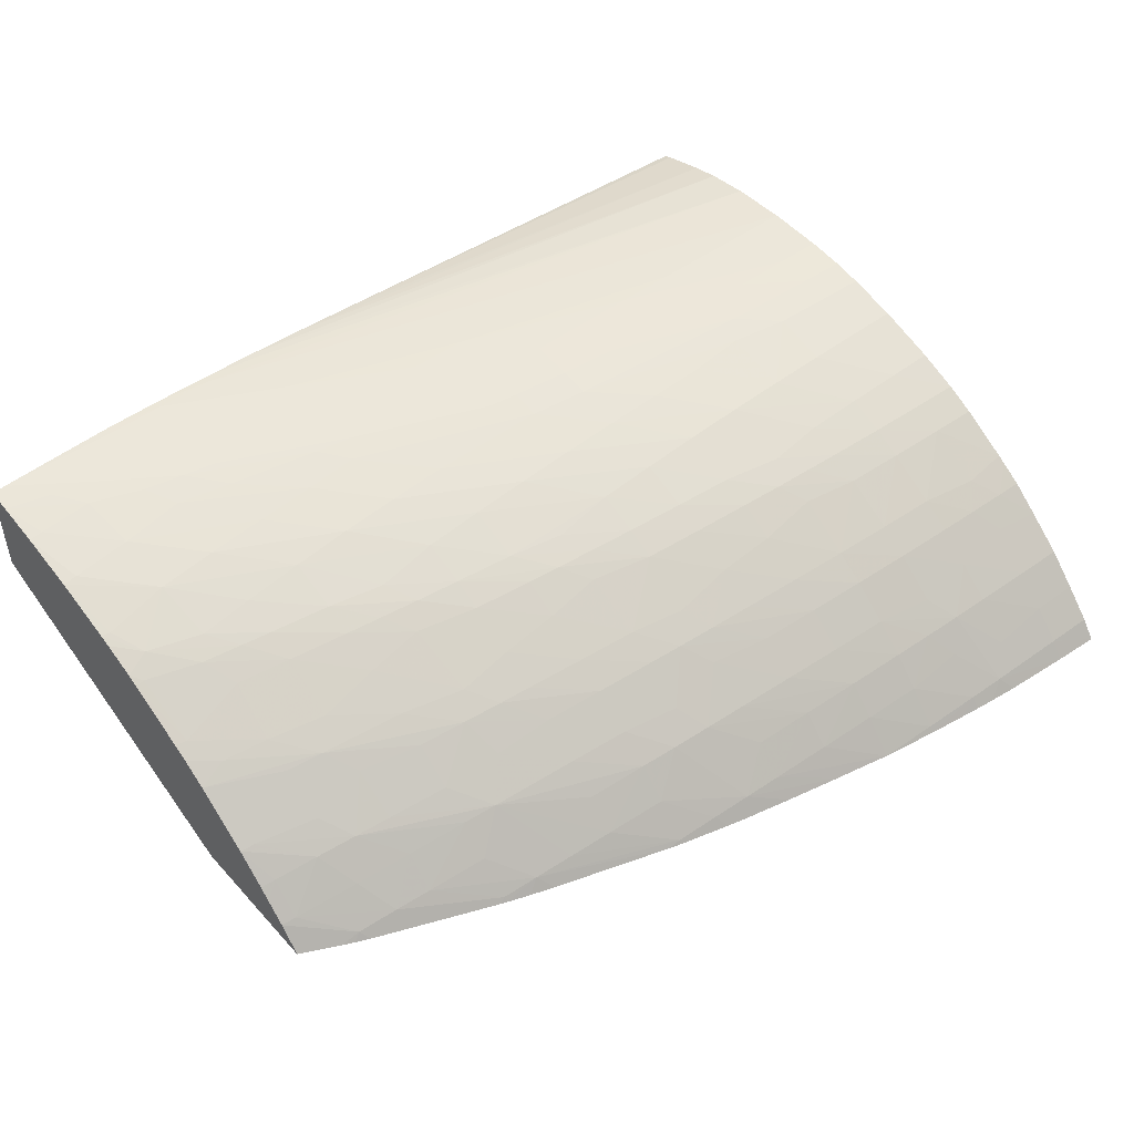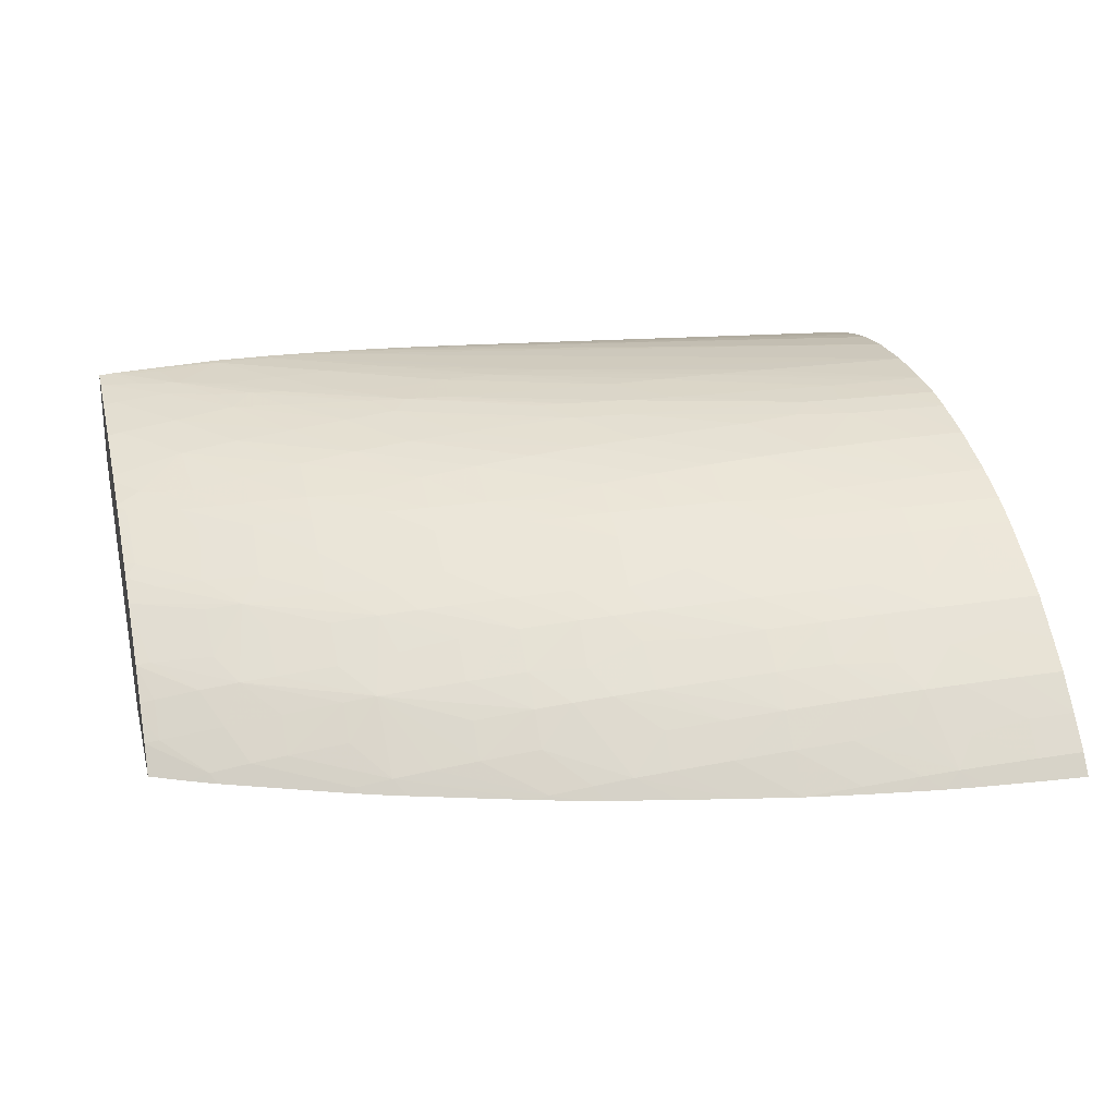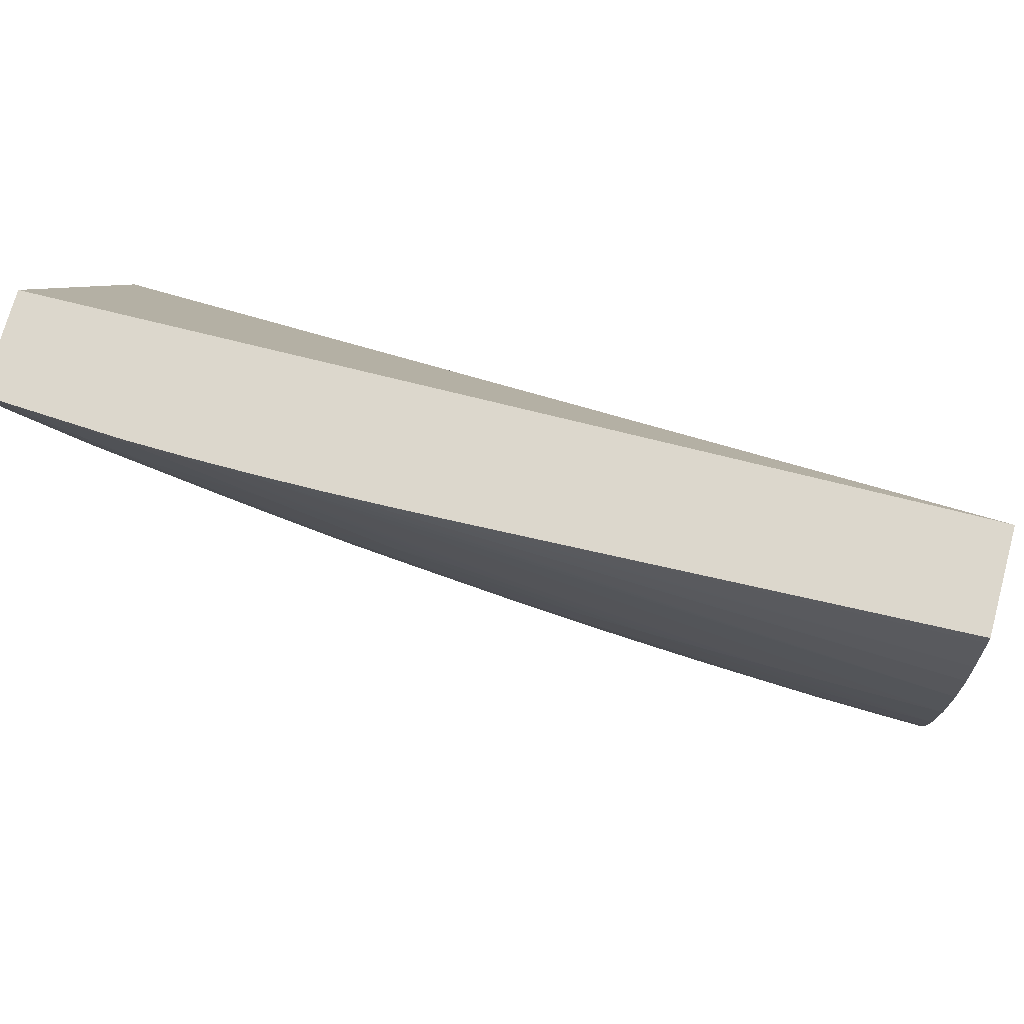
<metadata>
{"format":"obj","ext":"obj","renderer":"f3d","projection":"perspective","resolution":1024,"background":"white","views":[{"elev":47.6,"azim":-39.8,"up":"+Z"},{"elev":23.6,"azim":-14.1,"up":"+Z"},{"elev":73.0,"azim":15.3,"up":"+Y"}]}
</metadata>
<code>
v 0.04208 1.009 0.1866
v 0.04208 1.007 0.1873
v 0.04208 1.009 0.1563
v -0.09283 1.009 0.1924
v 0.04208 0.9938 0.1905
v 0.02812 1.009 0.1566
v 0.04208 0.8405 0.1173
v -0.2196 0.9107 0.1173
v -0.1111 1.009 0.1931
v 0.04208 0.9851 0.1922
v -0.2196 1.009 0.162
v 0.04208 0.8015 0.1173
v -0.2196 0.8673 0.1173
v -0.1285 1.009 0.1937
v 0.04208 0.9721 0.1936
v -0.2196 1.009 0.1917
v 0.04208 0.8043 0.1212
v 0.02812 0.8061 0.1226
v 0.02812 0.8022 0.1173
v -0.2082 0.8616 0.1173
v -0.2026 0.8608 0.1196
v -0.2196 0.8736 0.1248
v -0.1459 1.009 0.1939
v -0.1285 1.007 0.1939
v 0.04208 0.9547 0.194
v -0.1459 1.007 0.1941
v -0.2155 1.009 0.1921
v -0.2196 1.002 0.1907
v -0.2067 0.9982 0.1914
v 0.04208 0.8057 0.1231
v 0.02812 0.814 0.1313
v 0.01034 0.8132 0.1289
v 0.0159 0.8065 0.1221
v 0.004317 0.807 0.1216
v 0.01228 0.8034 0.1173
v -0.2046 0.8599 0.1173
v -0.2006 0.8582 0.1173
v -0.1947 0.8557 0.1173
v -0.191 0.8583 0.1225
v -0.2155 0.8725 0.1258
v -0.2196 0.879 0.1302
v -0.1633 1.009 0.194
v -0.07628 0.9721 0.194
v -0.006699 0.9547 0.194
v 0.04208 0.9373 0.1931
v -0.1111 0.9895 0.1941
v -0.1633 1.007 0.1941
v -0.2141 1.009 0.1922
v -0.1951 0.9948 0.1919
v -0.2196 0.9895 0.1881
v -0.2155 0.9895 0.1887
v -0.1997 0.9892 0.1905
v -0.2155 1.001 0.1909
v 0.04208 0.8136 0.1318
v 0.02812 0.8227 0.1406
v 0.01072 0.8234 0.14
v -0.0006019 0.8239 0.1395
v -0.00652 0.8177 0.132
v -0.02409 0.8176 0.1292
v -0.006699 0.8076 0.1207
v -0.0006019 0.8045 0.1173
v 0.008083 0.8037 0.1173
v -0.1675 0.8447 0.1173
v -0.1969 0.8682 0.13
v -0.1633 0.8441 0.1187
v -0.1807 0.8562 0.1248
v -0.1807 0.8648 0.1335
v -0.2155 0.8813 0.1345
v -0.2028 0.8782 0.1375
v -0.2196 0.8823 0.1335
v -0.1807 1.009 0.1938
v -0.02409 0.9547 0.1939
v -0.1285 0.9895 0.194
v -0.09365 0.9721 0.1939
v 0.04208 0.926 0.1919
v 0.02812 0.9373 0.193
v -0.1807 1.007 0.1938
v -0.1997 1.005 0.1926
v -0.1994 1.009 0.1929
v -0.1845 0.9832 0.1909
v -0.1729 0.9803 0.1915
v -0.1633 0.9782 0.1918
v -0.1795 0.9892 0.1922
v -0.1633 0.9895 0.193
v -0.2155 0.9721 0.1845
v -0.198 0.9721 0.1871
v -0.2196 0.9721 0.1838
v -0.1795 0.9735 0.1895
v 0.04208 0.8224 0.141
v 0.01072 0.8329 0.1481
v 0.04208 0.8305 0.1479
v 0.0284 0.8345 0.1506
v -0.00652 0.8314 0.1453
v -0.02409 0.8342 0.1456
v -0.01221 0.8246 0.1388
v -0.006699 0.8433 0.1553
v -0.02409 0.8089 0.1191
v -0.02409 0.8255 0.1379
v -0.04149 0.8189 0.1277
v -0.02409 0.8076 0.1173
v -0.01241 0.806 0.1173
v -0.006699 0.8052 0.1173
v -0.1648 0.8436 0.1173
v -0.1912 0.8756 0.1399
v -0.1633 0.843 0.1173
v -0.1529 0.8421 0.1211
v -0.1633 0.8528 0.1284
v -0.1633 0.8612 0.1371
v -0.2196 0.891 0.1415
v -0.2155 0.89 0.1423
v -0.04149 0.9547 0.1937
v 0.01072 0.9373 0.1928
v -0.1459 0.9895 0.1937
v -0.1111 0.9721 0.1935
v -0.05889 0.9547 0.1934
v 0.04208 0.9173 0.1902
v 0.02812 0.9265 0.1918
v -0.1633 0.9695 0.1902
v -0.1369 0.9635 0.1914
v -0.1253 0.9611 0.1918
v -0.1459 0.9743 0.1923
v -0.198 0.9547 0.1823
v -0.1807 0.9547 0.1849
v -0.1633 0.9547 0.1869
v -0.2196 0.9538 0.1777
v -0.217 0.953 0.178
v -0.1459 0.9547 0.1888
v 0.02279 0.8419 0.1564
v 0.01072 0.8424 0.156
v 0.04208 0.8329 0.1499
v 0.03437 0.8414 0.1567
v -0.02409 0.8446 0.1543
v -0.04149 0.8357 0.1444
v -0.006699 0.8521 0.1612
v -0.02409 0.8533 0.1604
v -0.04149 0.8103 0.1173
v -0.04149 0.8269 0.1364
v -0.05889 0.8206 0.1259
v -0.1874 0.8946 0.1561
v -0.1974 0.8845 0.1447
v -0.1538 0.8593 0.139
v -0.1807 0.8734 0.1417
v -0.1812 0.8859 0.1513
v -0.1565 0.8406 0.1173
v -0.1493 0.8381 0.1173
v -0.1295 0.8318 0.1173
v -0.1149 0.8271 0.1173
v -0.1111 0.8268 0.1184
v -0.1413 0.8403 0.1233
v -0.2196 0.9075 0.154
v -0.198 0.8972 0.1542
v -0.04149 0.9407 0.1923
v 0.01072 0.9271 0.1917
v -0.1301 0.9704 0.1926
v -0.1111 0.9588 0.1922
v -0.05889 0.9422 0.1921
v 0.04208 0.9025 0.1864
v 0.02812 0.9178 0.1901
v -0.1301 0.9551 0.1903
v -0.1111 0.9501 0.1906
v -0.07628 0.9358 0.19
v -0.08525 0.9459 0.1914
v -0.07628 0.9445 0.1917
v -0.1964 0.9372 0.1762
v -0.1807 0.9373 0.1791
v -0.1633 0.9373 0.182
v -0.2123 0.9429 0.1753
v -0.1459 0.9373 0.1844
v -0.2196 0.9504 0.1765
v -0.1285 0.9373 0.1863
v 0.01072 0.8511 0.1618
v 0.0284 0.8487 0.1612
v 0.04208 0.8412 0.1569
v 0.04208 0.8476 0.161
v -0.04149 0.8549 0.1594
v -0.04149 0.8462 0.1531
v -0.05889 0.8374 0.1429
v 0.01072 0.8656 0.1705
v -0.006699 0.8667 0.1699
v -0.02353 0.8693 0.1699
v -0.04149 0.8677 0.1672
v -0.07628 0.8224 0.1238
v -0.05889 0.8138 0.1173
v -0.07628 0.8393 0.1413
v -0.05889 0.8287 0.1346
v -0.198 0.9059 0.1598
v -0.2112 0.9091 0.1579
v -0.1633 0.881 0.1533
v -0.1494 0.8782 0.1553
v -0.1758 0.8923 0.1576
v -0.1812 0.9013 0.1616
v -0.1285 0.8381 0.1256
v -0.1285 0.8465 0.1343
v -0.1111 0.8437 0.1372
v -0.1285 0.8551 0.1425
v -0.1458 0.8677 0.148
v -0.1633 0.8699 0.1446
v -0.1124 0.8264 0.1173
v -0.1111 0.826 0.1173
v -0.1025 0.8237 0.1173
v -0.09875 0.8252 0.1206
v -0.1111 0.8355 0.1285
v -0.2196 0.9151 0.159
v -0.001524 0.9279 0.1915
v 0.01072 0.9184 0.1899
v -0.05889 0.9335 0.1904
v 0.04208 0.8851 0.1806
v 0.02812 0.9025 0.1862
v -0.1111 0.9373 0.1877
v -0.09209 0.939 0.1895
v -0.07628 0.9199 0.1861
v -0.05889 0.9199 0.1872
v -0.1895 0.9285 0.174
v -0.1807 0.9264 0.175
v -0.1633 0.9226 0.1766
v -0.1467 0.9185 0.1776
v -0.1285 0.9199 0.1807
v -0.2196 0.9406 0.1724
v -0.2011 0.9313 0.1727
v -0.1111 0.9199 0.1828
v -0.09365 0.9199 0.1846
v 0.02812 0.8648 0.1709
v 0.04208 0.85 0.1625
v -0.05889 0.8677 0.1652
v -0.05889 0.8566 0.1583
v -0.07208 0.858 0.1573
v -0.05889 0.8479 0.1516
v -0.07725 0.8514 0.1512
v 0.01072 0.8743 0.175
v -0.006699 0.8753 0.1745
v -0.01738 0.8761 0.1741
v -0.02896 0.877 0.1737
v -0.05889 0.8799 0.1722
v -0.04149 0.8781 0.1731
v -0.07628 0.8306 0.1325
v -0.08719 0.8236 0.1225
v -0.07572 0.8174 0.1173
v -0.08865 0.8407 0.14
v -0.1807 0.9177 0.1708
v -0.1964 0.9216 0.1689
v -0.2164 0.9185 0.1619
v -0.1633 0.8897 0.1592
v -0.1285 0.866 0.1512
v -0.1378 0.8762 0.1567
v -0.1445 0.8845 0.1604
v -0.1633 0.9025 0.1666
v -0.1002 0.8422 0.1387
v -0.1111 0.8524 0.1448
v -0.1111 0.8632 0.1535
v -0.09596 0.822 0.1173
v -0.2196 0.9195 0.1615
v -0.007084 0.9212 0.19
v 0.01072 0.9025 0.1858
v -0.006699 0.9025 0.1852
v -0.04149 0.9199 0.1881
v -0.02409 0.9199 0.189
v 0.04208 0.8731 0.1756
v 0.02812 0.8851 0.1802
v -0.05889 0.9025 0.1819
v -0.04149 0.9025 0.1833
v -0.02409 0.9025 0.1844
v -0.1633 0.9139 0.1727
v -0.153 0.9118 0.1737
v -0.1414 0.9095 0.1748
v -0.1285 0.9072 0.1758
v -0.1111 0.9043 0.177
v -0.2196 0.9372 0.1708
v -0.217 0.9372 0.1715
v -0.07628 0.9025 0.1803
v 0.02812 0.8736 0.1754
v 0.04208 0.8644 0.1712
v -0.07628 0.882 0.1712
v -0.07725 0.8661 0.1617
v -0.08368 0.8593 0.1564
v -0.09414 0.8489 0.1457
v 0.01072 0.8851 0.1796
v -0.006699 0.8851 0.1787
v -0.02353 0.8837 0.1771
v -0.04149 0.8868 0.1772
v -0.05889 0.8886 0.1764
v -0.07628 0.8907 0.1755
v -0.09091 0.8208 0.1173
v -0.1285 0.8747 0.1578
v -0.1285 0.8851 0.1641
v -0.1467 0.9032 0.1706
v -0.09365 0.8607 0.1554
v -0.1111 0.8719 0.1595
v -0.1285 0.8985 0.1717
v -0.1111 0.8956 0.1731
v -0.1013 0.8941 0.1739
v -0.08973 0.8925 0.1746
v -0.09478 0.9009 0.1776
v -0.09478 0.8861 0.1706
v -0.09365 0.8694 0.1611
v -0.1111 0.8851 0.1674
f 1 2 5
f 1 5 10
f 1 10 15
f 1 15 25
f 1 25 45
f 1 45 75
f 1 75 116
f 1 116 157
f 1 157 207
f 1 207 257
f 1 257 271
f 1 271 223
f 1 223 174
f 1 174 173
f 1 173 130
f 1 130 91
f 1 91 89
f 1 89 54
f 1 54 30
f 1 30 17
f 1 17 12
f 1 12 7
f 1 7 3
f 1 3 6
f 1 6 11
f 1 11 16
f 1 16 27
f 1 27 48
f 1 48 79
f 1 79 71
f 1 71 42
f 1 42 23
f 1 23 14
f 1 14 9
f 1 9 4
f 1 4 2
f 2 4 5
f 3 7 8
f 3 8 6
f 4 9 5
f 5 9 10
f 6 8 11
f 7 12 19
f 7 19 35
f 7 35 62
f 7 62 61
f 7 61 102
f 7 102 101
f 7 101 100
f 7 100 136
f 7 136 183
f 7 183 237
f 7 237 282
f 7 282 250
f 7 250 200
f 7 200 199
f 7 199 198
f 7 198 147
f 7 147 146
f 7 146 145
f 7 145 144
f 7 144 105
f 7 105 103
f 7 103 63
f 7 63 38
f 7 38 37
f 7 37 36
f 7 36 20
f 7 20 13
f 7 13 8
f 8 13 22
f 8 22 41
f 8 41 70
f 8 70 109
f 8 109 150
f 8 150 203
f 8 203 251
f 8 251 267
f 8 267 218
f 8 218 169
f 8 169 125
f 8 125 87
f 8 87 50
f 8 50 28
f 8 28 16
f 8 16 11
f 9 14 10
f 10 14 15
f 12 17 18
f 12 18 19
f 13 20 21
f 13 21 22
f 14 23 24
f 14 24 15
f 15 24 26
f 15 26 25
f 16 28 29
f 16 29 27
f 17 30 18
f 18 30 54
f 18 54 31
f 18 31 32
f 18 32 33
f 18 33 19
f 19 33 34
f 19 34 35
f 20 36 21
f 21 36 37
f 21 37 38
f 21 38 39
f 21 39 40
f 21 40 22
f 22 40 41
f 23 26 24
f 23 42 26
f 25 43 44
f 25 44 45
f 25 26 46
f 25 46 43
f 26 42 47
f 26 47 46
f 27 29 49
f 27 49 48
f 28 50 51
f 28 51 52
f 28 52 53
f 28 53 29
f 29 52 49
f 29 53 52
f 31 54 55
f 31 55 56
f 31 56 32
f 32 56 57
f 32 57 34
f 32 34 33
f 34 57 58
f 34 58 59
f 34 59 60
f 34 60 61
f 34 61 62
f 34 62 35
f 38 63 39
f 39 64 40
f 39 63 65
f 39 65 66
f 39 66 67
f 39 67 64
f 40 68 41
f 40 64 69
f 40 69 68
f 41 68 70
f 42 71 47
f 43 72 44
f 43 46 47
f 43 47 73
f 43 73 74
f 43 74 72
f 44 72 45
f 45 72 76
f 45 76 75
f 47 71 77
f 47 77 113
f 47 113 73
f 48 49 78
f 48 78 77
f 48 77 79
f 49 52 80
f 49 80 81
f 49 81 82
f 49 82 83
f 49 83 84
f 49 84 77
f 49 77 78
f 50 85 86
f 50 86 51
f 50 87 85
f 51 86 52
f 52 86 88
f 52 88 80
f 54 89 55
f 55 90 56
f 55 89 91
f 55 91 92
f 55 92 90
f 56 90 57
f 57 93 94
f 57 94 95
f 57 95 58
f 57 90 96
f 57 96 93
f 58 95 59
f 59 97 60
f 59 95 98
f 59 98 99
f 59 99 97
f 60 97 100
f 60 100 101
f 60 101 102
f 60 102 61
f 63 103 65
f 64 67 104
f 64 104 69
f 65 103 105
f 65 105 106
f 65 106 66
f 66 106 107
f 66 107 108
f 66 108 67
f 67 108 104
f 68 109 70
f 68 69 109
f 69 104 110
f 69 110 109
f 71 79 77
f 72 74 111
f 72 111 112
f 72 112 76
f 73 113 74
f 74 113 114
f 74 114 115
f 74 115 111
f 75 76 117
f 75 117 116
f 76 112 117
f 77 84 113
f 80 88 81
f 81 88 118
f 81 118 119
f 81 119 82
f 82 119 120
f 82 120 121
f 82 121 84
f 82 84 83
f 84 121 114
f 84 114 113
f 85 87 122
f 85 122 123
f 85 123 86
f 86 123 124
f 86 124 88
f 87 125 126
f 87 126 122
f 88 124 127
f 88 127 118
f 90 92 128
f 90 128 129
f 90 129 96
f 91 130 92
f 92 130 131
f 92 131 128
f 93 96 94
f 94 98 95
f 94 96 132
f 94 132 133
f 94 133 98
f 96 134 135
f 96 135 132
f 96 129 134
f 97 99 136
f 97 136 100
f 98 133 137
f 98 137 99
f 99 137 138
f 99 138 136
f 104 139 140
f 104 140 110
f 104 108 141
f 104 141 142
f 104 142 143
f 104 143 139
f 105 144 106
f 106 141 107
f 106 144 145
f 106 145 146
f 106 146 147
f 106 147 148
f 106 148 149
f 106 149 141
f 107 141 108
f 109 110 150
f 110 140 151
f 110 151 150
f 111 115 152
f 111 152 112
f 112 153 117
f 112 152 153
f 114 121 154
f 114 154 120
f 114 120 155
f 114 155 115
f 115 156 152
f 115 155 156
f 116 117 158
f 116 158 157
f 117 153 158
f 118 127 159
f 118 159 119
f 119 159 120
f 120 154 121
f 120 159 160
f 120 160 161
f 120 161 162
f 120 162 163
f 120 163 155
f 122 164 165
f 122 165 166
f 122 166 123
f 122 126 167
f 122 167 164
f 123 166 168
f 123 168 124
f 124 168 127
f 125 169 167
f 125 167 126
f 127 168 170
f 127 170 159
f 128 171 129
f 128 131 172
f 128 172 171
f 129 171 134
f 130 173 131
f 131 173 174
f 131 174 172
f 132 135 175
f 132 175 176
f 132 176 133
f 133 176 227
f 133 227 177
f 133 177 137
f 134 171 178
f 134 178 179
f 134 179 135
f 135 179 180
f 135 180 181
f 135 181 175
f 136 138 182
f 136 182 183
f 137 177 184
f 137 184 185
f 137 185 138
f 138 185 182
f 139 186 187
f 139 187 150
f 139 150 151
f 139 151 140
f 139 143 188
f 139 188 189
f 139 189 190
f 139 190 191
f 139 191 186
f 141 149 192
f 141 192 193
f 141 193 194
f 141 194 195
f 141 195 196
f 141 196 189
f 141 189 197
f 141 197 142
f 142 197 143
f 143 197 188
f 147 198 148
f 148 198 199
f 148 199 200
f 148 200 201
f 148 201 202
f 148 202 192
f 148 192 149
f 150 187 203
f 152 156 204
f 152 204 153
f 153 204 205
f 153 205 158
f 155 163 156
f 156 163 206
f 156 206 204
f 157 158 208
f 157 208 207
f 158 205 208
f 159 170 209
f 159 209 210
f 159 210 161
f 159 161 160
f 161 163 162
f 161 210 209
f 161 209 211
f 161 211 212
f 161 212 206
f 161 206 163
f 164 213 214
f 164 214 165
f 164 167 213
f 165 214 215
f 165 215 166
f 166 215 216
f 166 216 217
f 166 217 168
f 167 169 218
f 167 218 219
f 167 219 213
f 168 217 220
f 168 220 170
f 170 220 221
f 170 221 211
f 170 211 209
f 171 172 222
f 171 222 178
f 172 174 223
f 172 223 222
f 175 181 224
f 175 224 225
f 175 225 176
f 176 225 226
f 176 226 227
f 177 227 228
f 177 228 184
f 178 222 229
f 178 229 230
f 178 230 179
f 179 230 231
f 179 231 232
f 179 232 180
f 180 232 181
f 181 233 224
f 181 232 234
f 181 234 233
f 182 235 236
f 182 236 183
f 182 185 235
f 183 236 237
f 184 228 238
f 184 238 185
f 185 238 235
f 186 191 239
f 186 239 240
f 186 240 241
f 186 241 203
f 186 203 187
f 188 197 189
f 189 242 190
f 189 196 243
f 189 243 244
f 189 244 245
f 189 245 242
f 190 242 191
f 191 242 246
f 191 246 239
f 192 202 194
f 192 194 193
f 194 202 247
f 194 247 248
f 194 248 195
f 195 243 196
f 195 248 249
f 195 249 243
f 200 250 201
f 201 250 236
f 201 236 202
f 202 236 247
f 203 241 251
f 204 206 252
f 204 252 205
f 205 253 208
f 205 252 254
f 205 254 253
f 206 212 255
f 206 255 256
f 206 256 252
f 207 208 253
f 207 253 258
f 207 258 257
f 211 259 260
f 211 260 212
f 211 221 259
f 212 260 261
f 212 261 255
f 213 219 239
f 213 239 214
f 214 239 262
f 214 262 215
f 215 262 263
f 215 263 264
f 215 264 216
f 216 264 265
f 216 265 217
f 217 265 266
f 217 266 220
f 218 267 268
f 218 268 219
f 219 240 239
f 219 268 241
f 219 241 240
f 220 266 269
f 220 269 221
f 221 269 259
f 222 270 229
f 222 223 271
f 222 271 270
f 224 233 272
f 224 272 273
f 224 273 226
f 224 226 225
f 226 273 274
f 226 274 227
f 227 274 228
f 228 274 275
f 228 275 238
f 229 270 276
f 229 276 277
f 229 277 230
f 230 277 278
f 230 278 231
f 231 278 232
f 232 279 234
f 232 278 279
f 233 280 281
f 233 281 272
f 233 234 280
f 234 279 280
f 235 238 236
f 236 238 247
f 236 250 282
f 236 282 237
f 238 275 247
f 239 246 262
f 241 268 267
f 241 267 251
f 242 245 246
f 243 249 244
f 244 249 283
f 244 283 284
f 244 284 245
f 245 284 285
f 245 285 246
f 246 285 262
f 247 275 248
f 248 275 286
f 248 286 249
f 249 286 287
f 249 287 283
f 252 256 254
f 253 254 258
f 254 276 258
f 254 256 261
f 254 261 276
f 255 261 256
f 257 258 270
f 257 270 271
f 258 276 270
f 259 269 280
f 259 280 279
f 259 279 260
f 260 279 261
f 261 279 277
f 261 277 276
f 262 285 263
f 263 285 264
f 264 288 265
f 264 285 288
f 265 288 289
f 265 289 290
f 265 290 266
f 266 290 291
f 266 291 292
f 266 292 269
f 269 281 280
f 269 292 281
f 272 281 291
f 272 291 290
f 272 290 293
f 272 293 294
f 272 294 273
f 273 294 274
f 274 294 286
f 274 286 275
f 277 279 278
f 281 292 291
f 283 287 284
f 284 287 295
f 284 295 288
f 284 288 285
f 286 294 287
f 287 294 295
f 288 295 289
f 289 295 293
f 289 293 290
f 293 295 294

</code>
